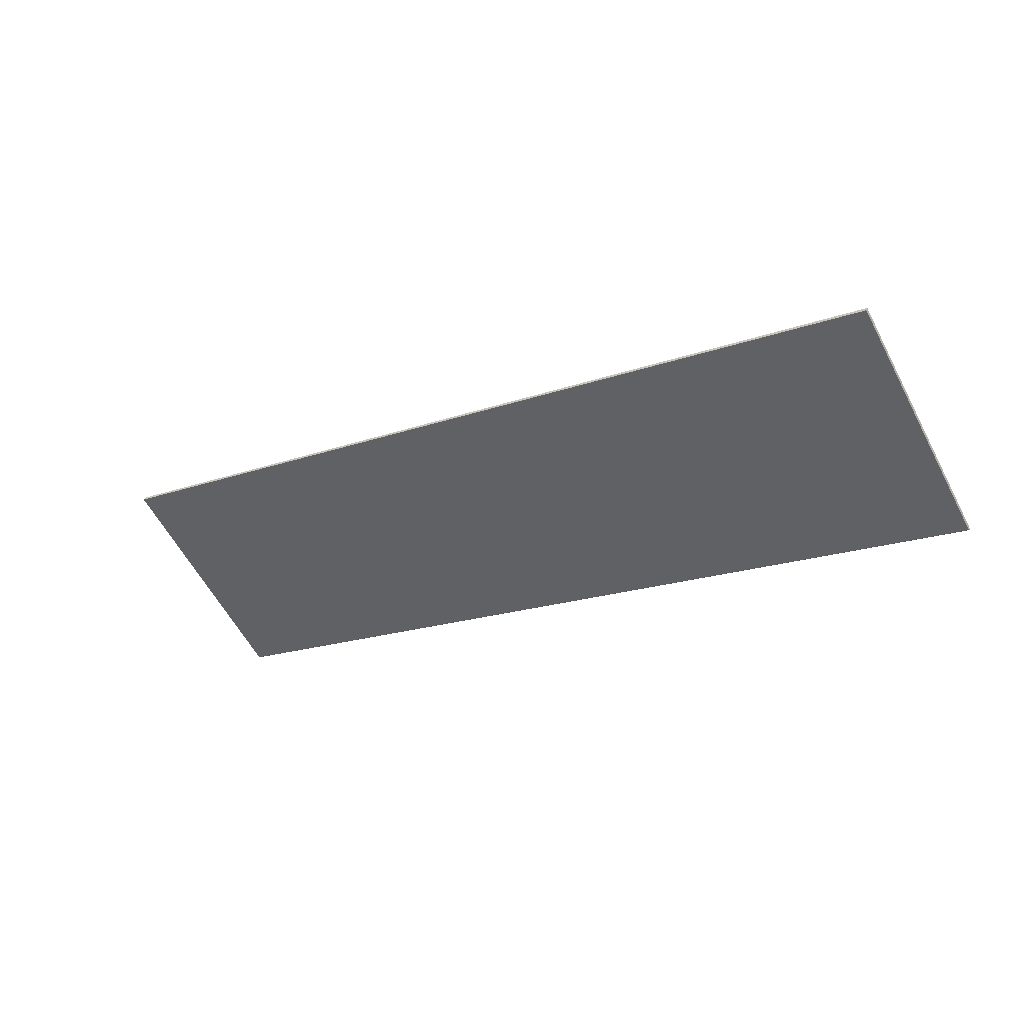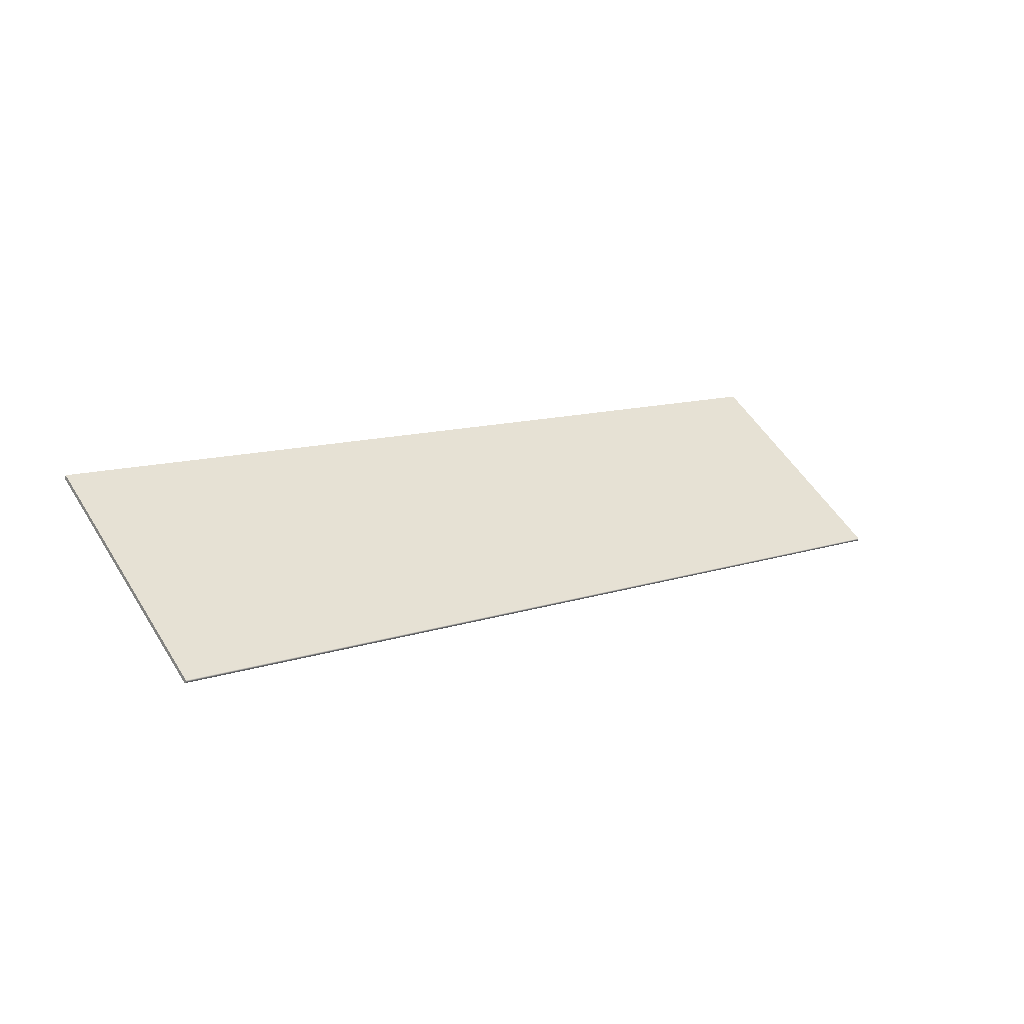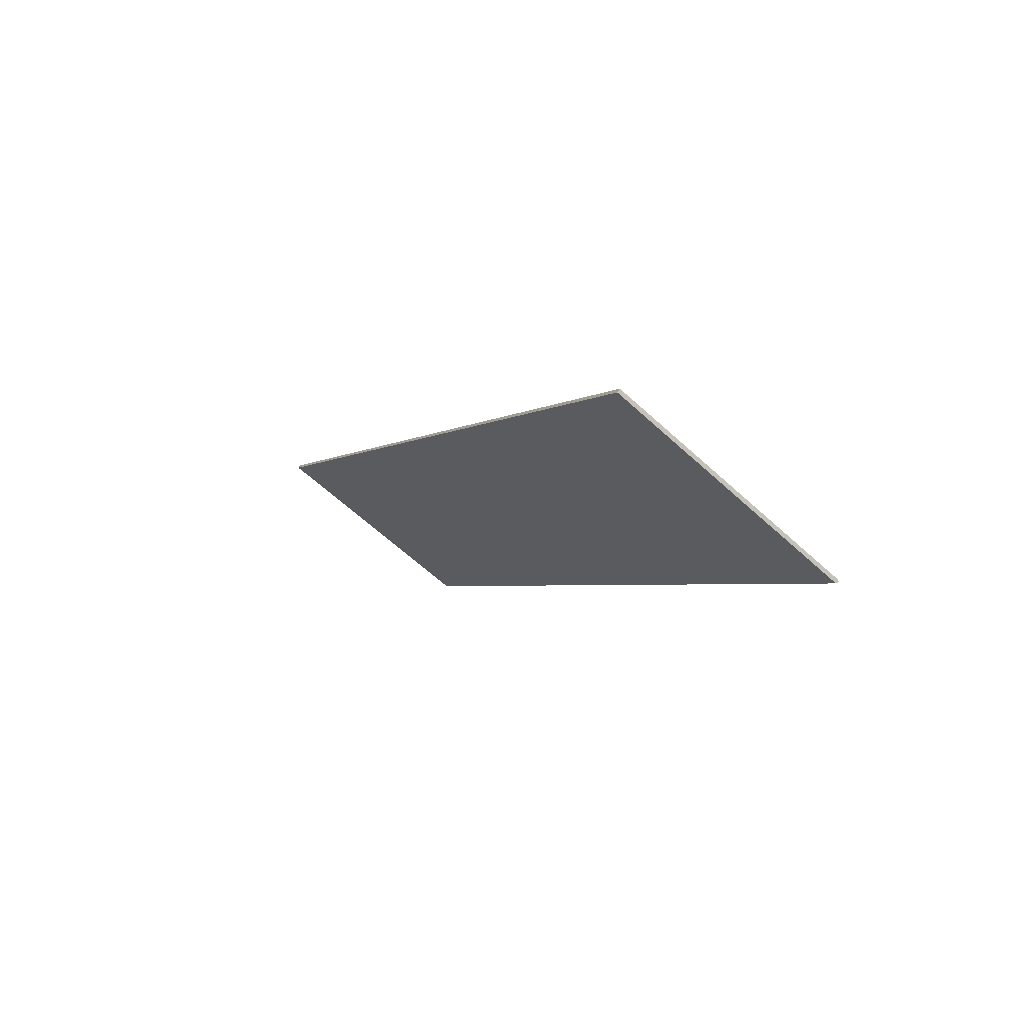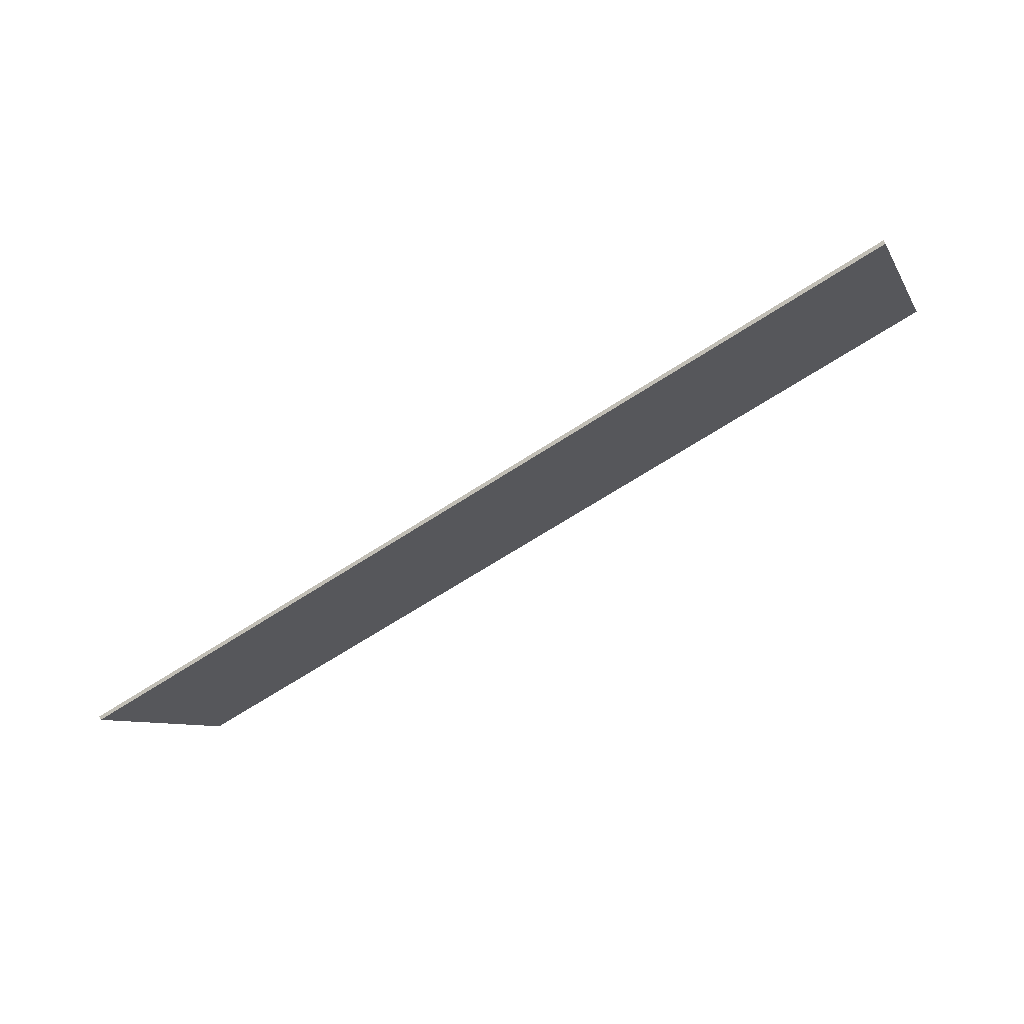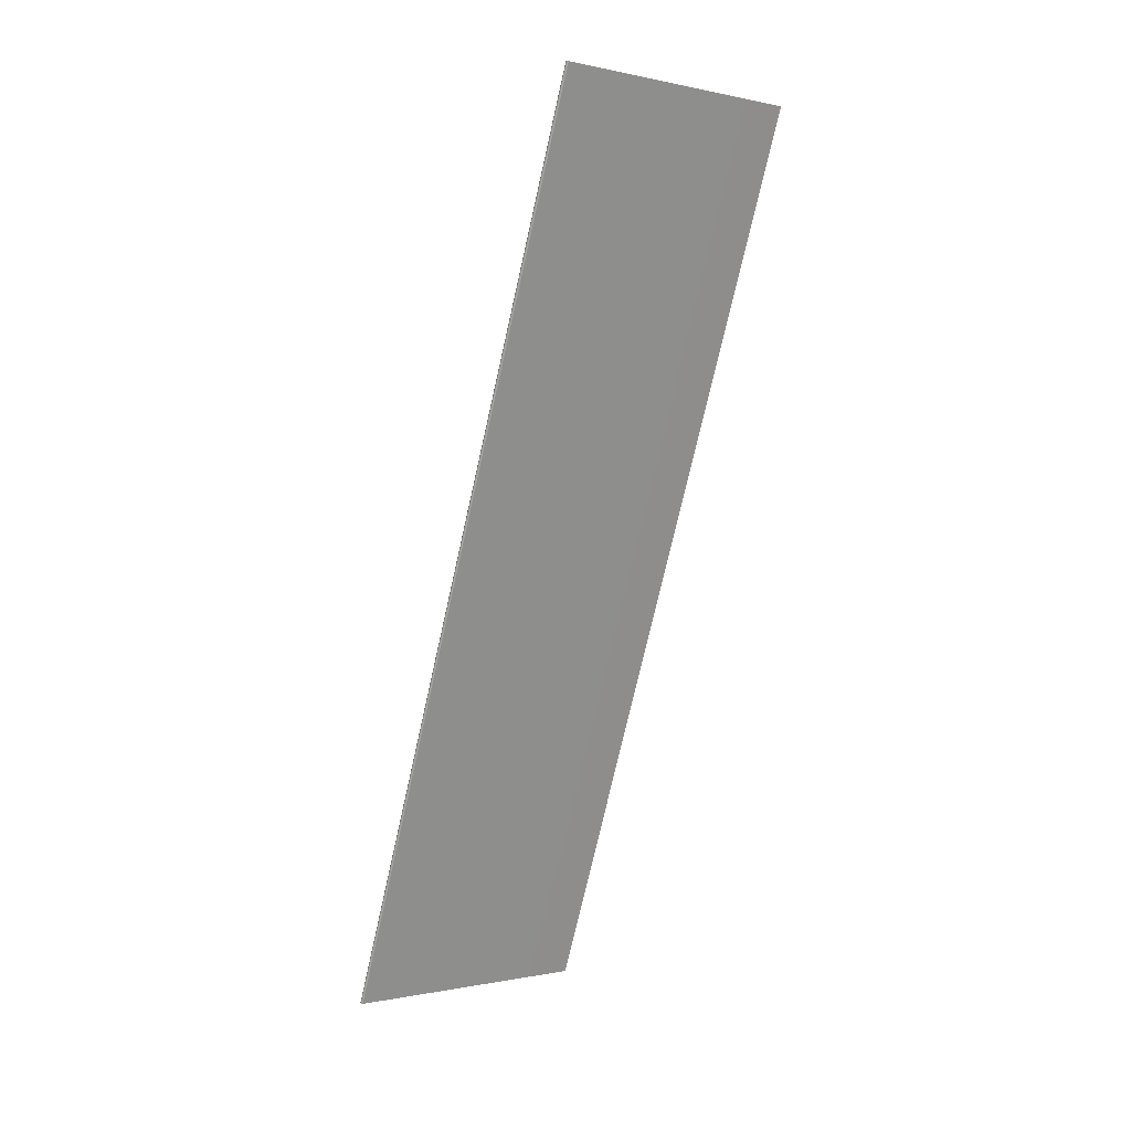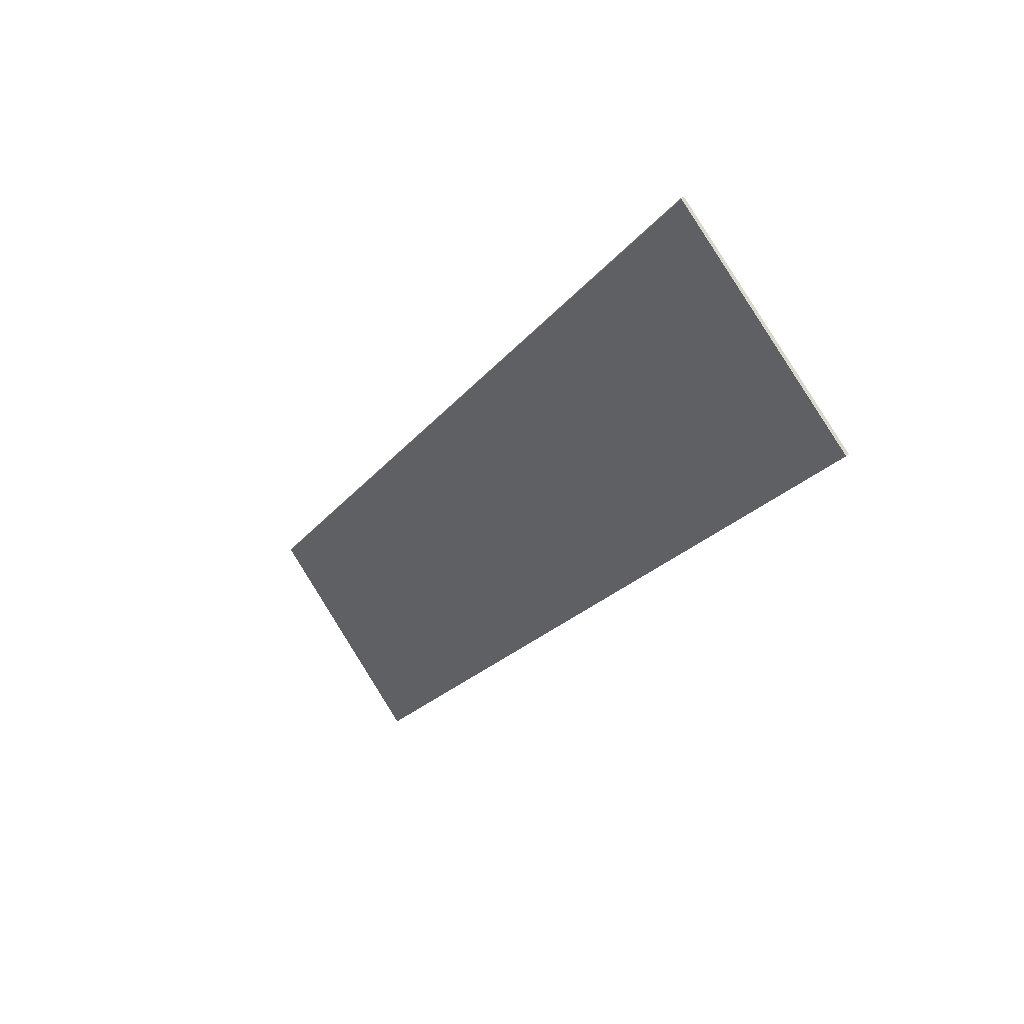
<metadata>
{"format":"obj","ext":"obj","renderer":"f3d","projection":"perspective","resolution":1024,"background":"white","views":[{"elev":-17.6,"azim":35.9,"up":"+Z"},{"elev":10.7,"azim":138.9,"up":"+Z"},{"elev":-2.6,"azim":67.1,"up":"+Z"},{"elev":-66.6,"azim":33.2,"up":"+Y"},{"elev":-73.9,"azim":-102.7,"up":"+Z"},{"elev":-22.2,"azim":-117.2,"up":"+Y"}]}
</metadata>
<code>
o Box_23_FlapOuter_1
v -0.2143 -0.2051 0.1143
v 0.2149 -0.2051 0.1143
v -0.2143 -0.2041 0.1157
v 0.2149 -0.2041 0.1157
v -0.2143 -0.1088 0.04424
v -0.2143 -0.109 0.04492
v 0.2149 -0.1088 0.04424
v 0.2149 -0.109 0.04492
v -0.2143 -0.1093 0.04352
v -0.2143 -0.11 0.04347
v 0.2149 -0.1093 0.04352
v 0.2149 -0.11 0.04347
f 1 2 4 3
f 5 6 8 7
f 6 5 9 10
f 7 8 12 11
f 10 9 11 12
f 5 7 11 9
f 10 12 2 1
f 3 4 8 6
f 8 4 2 12
f 3 6 10 1

</code>
